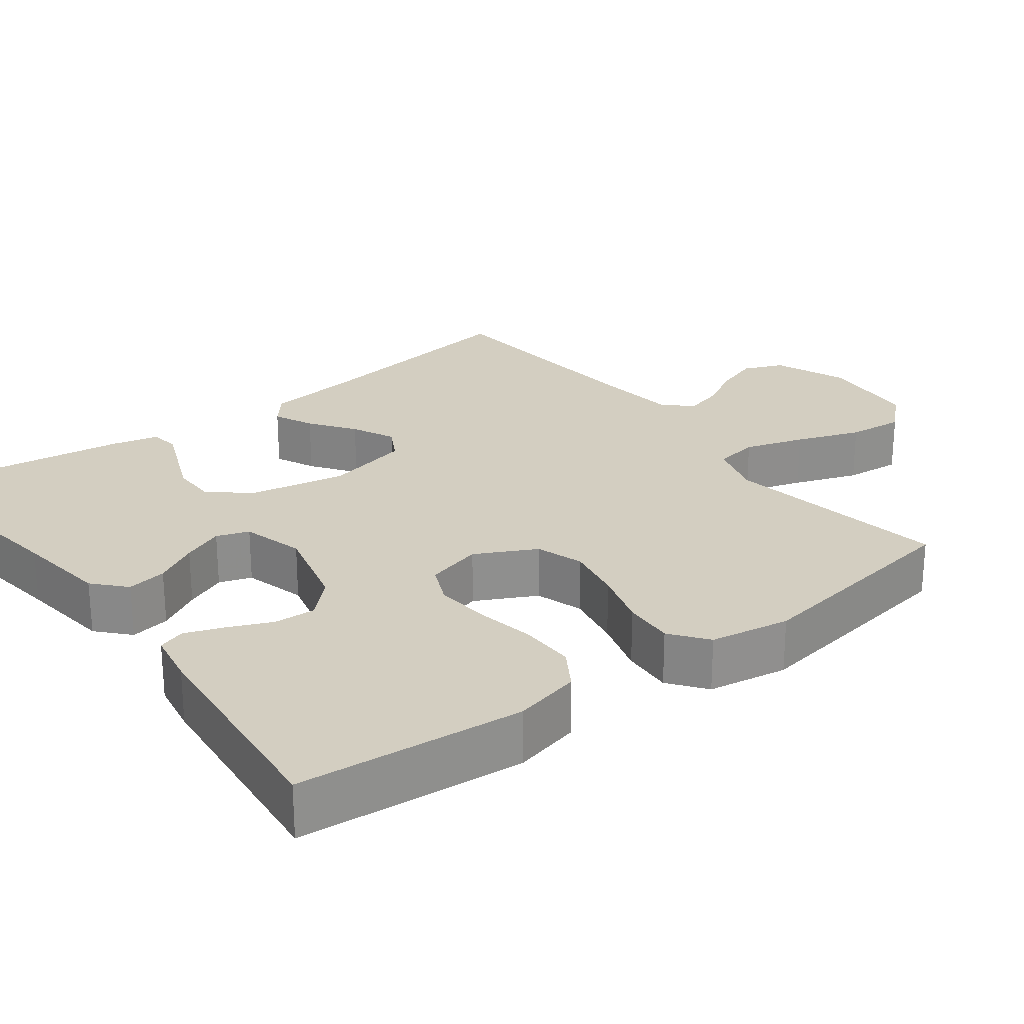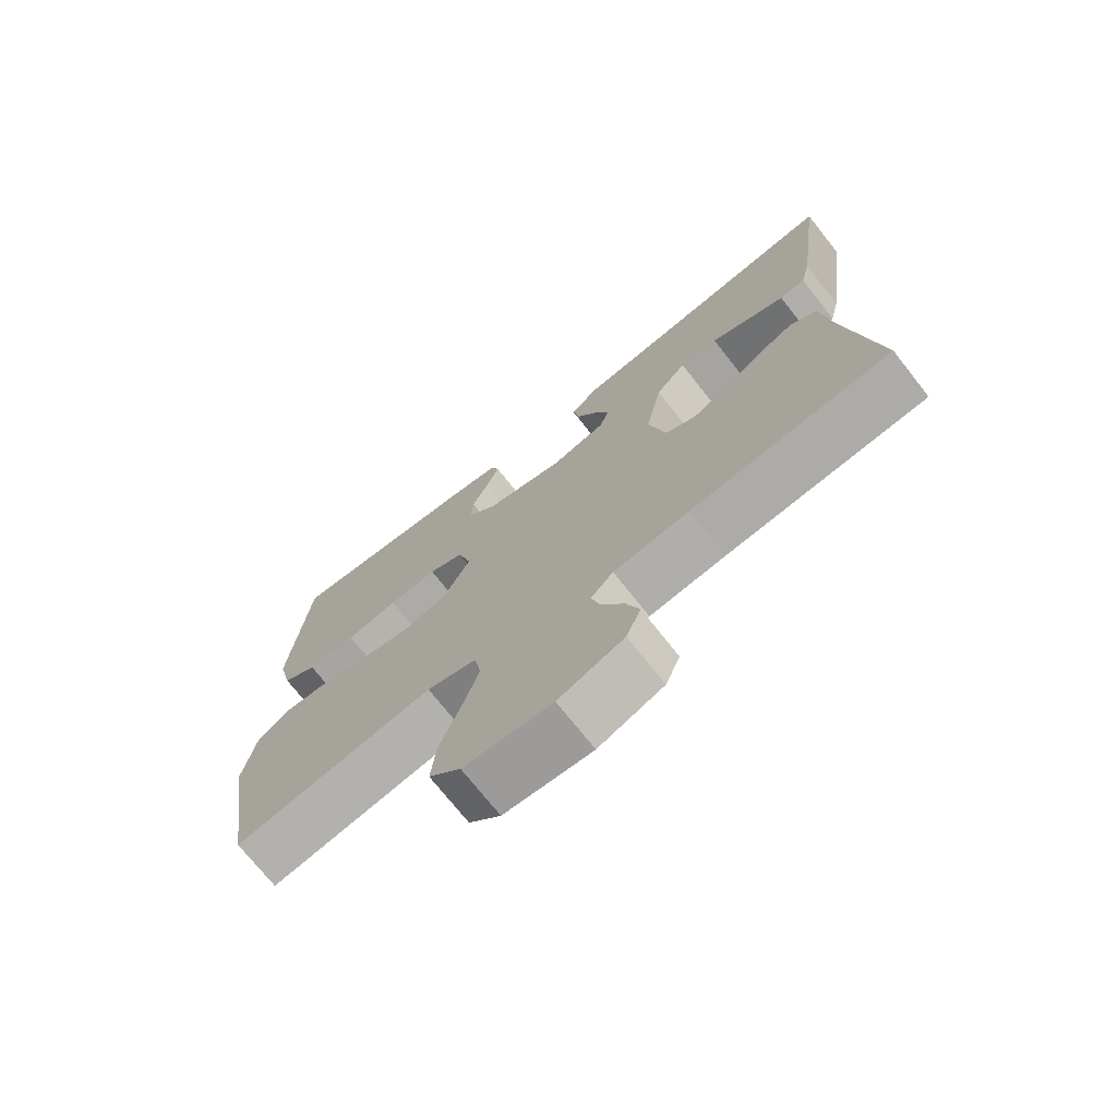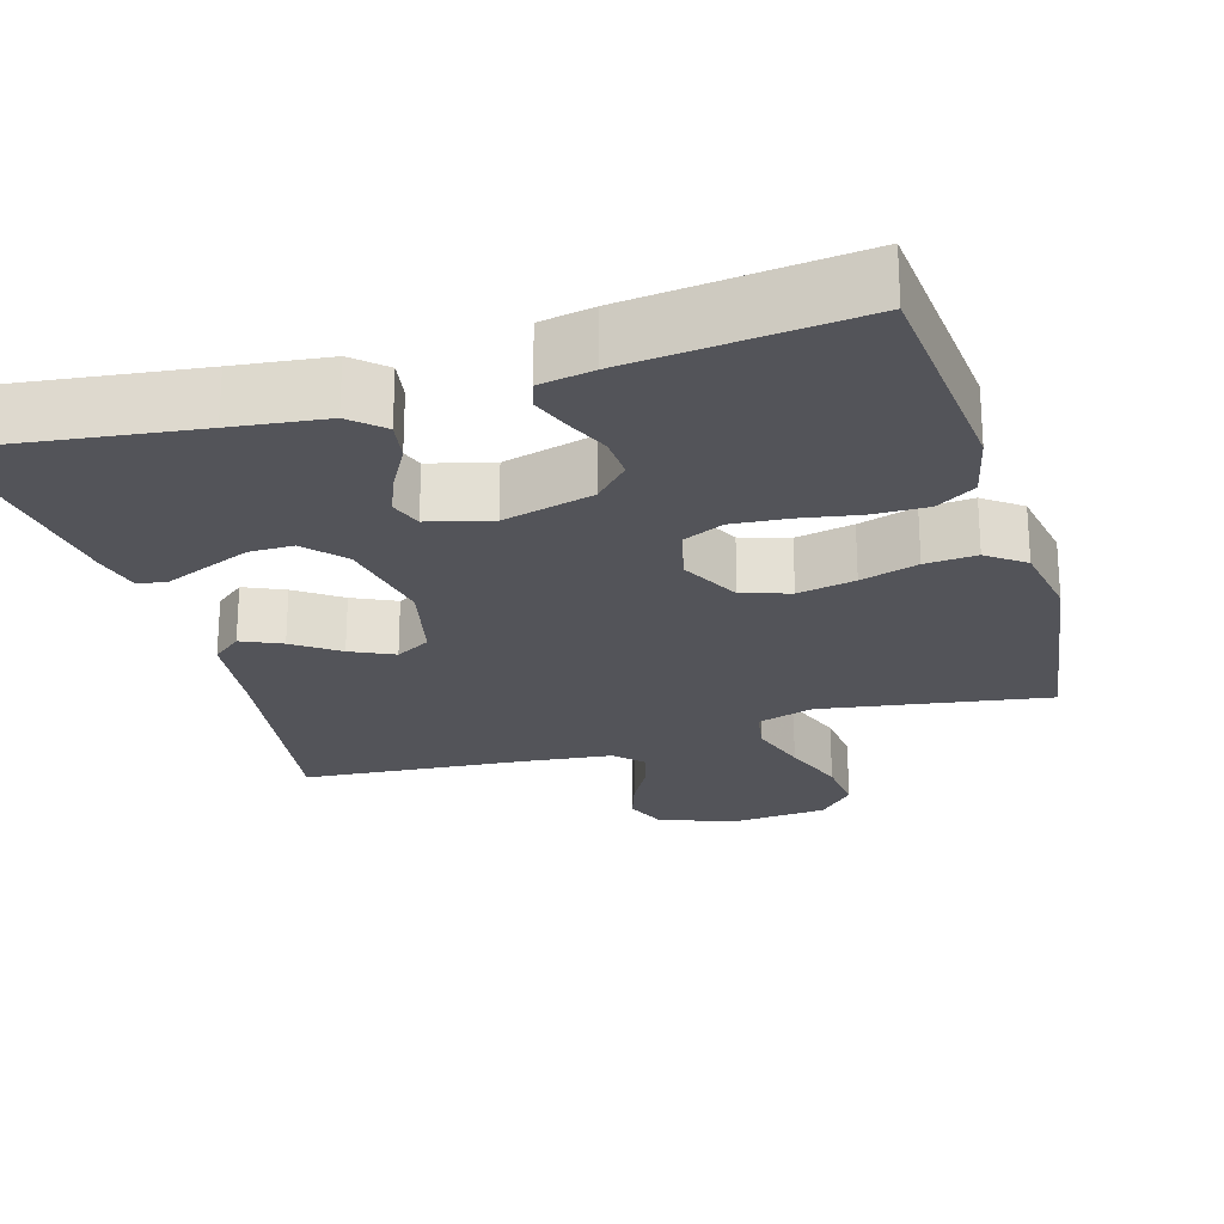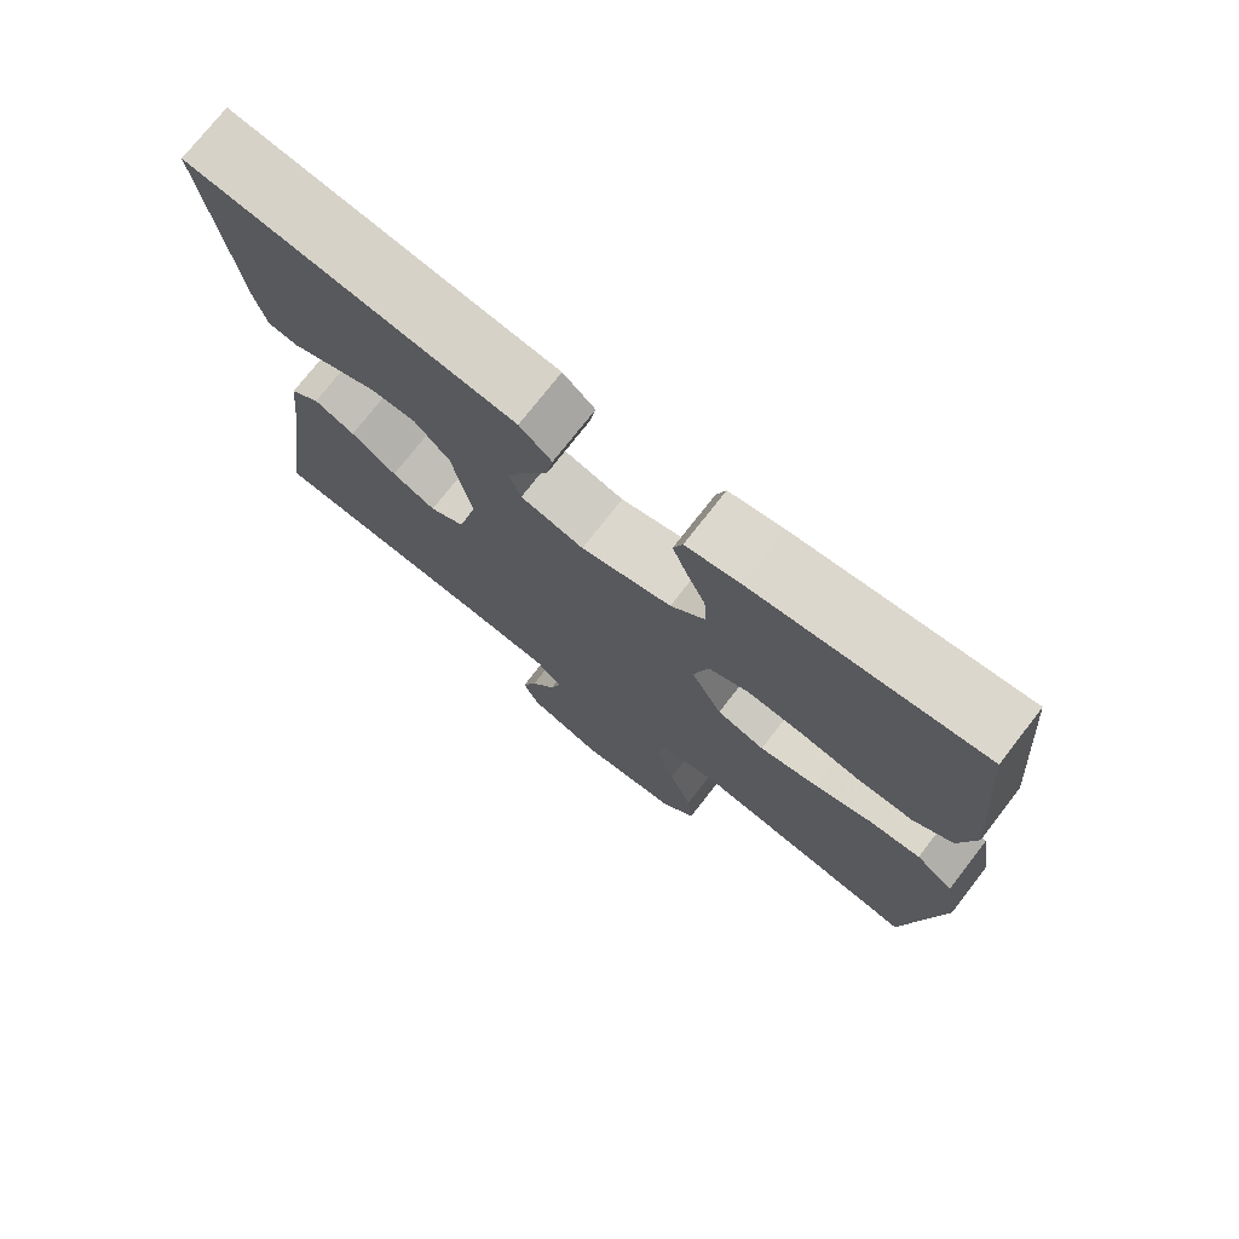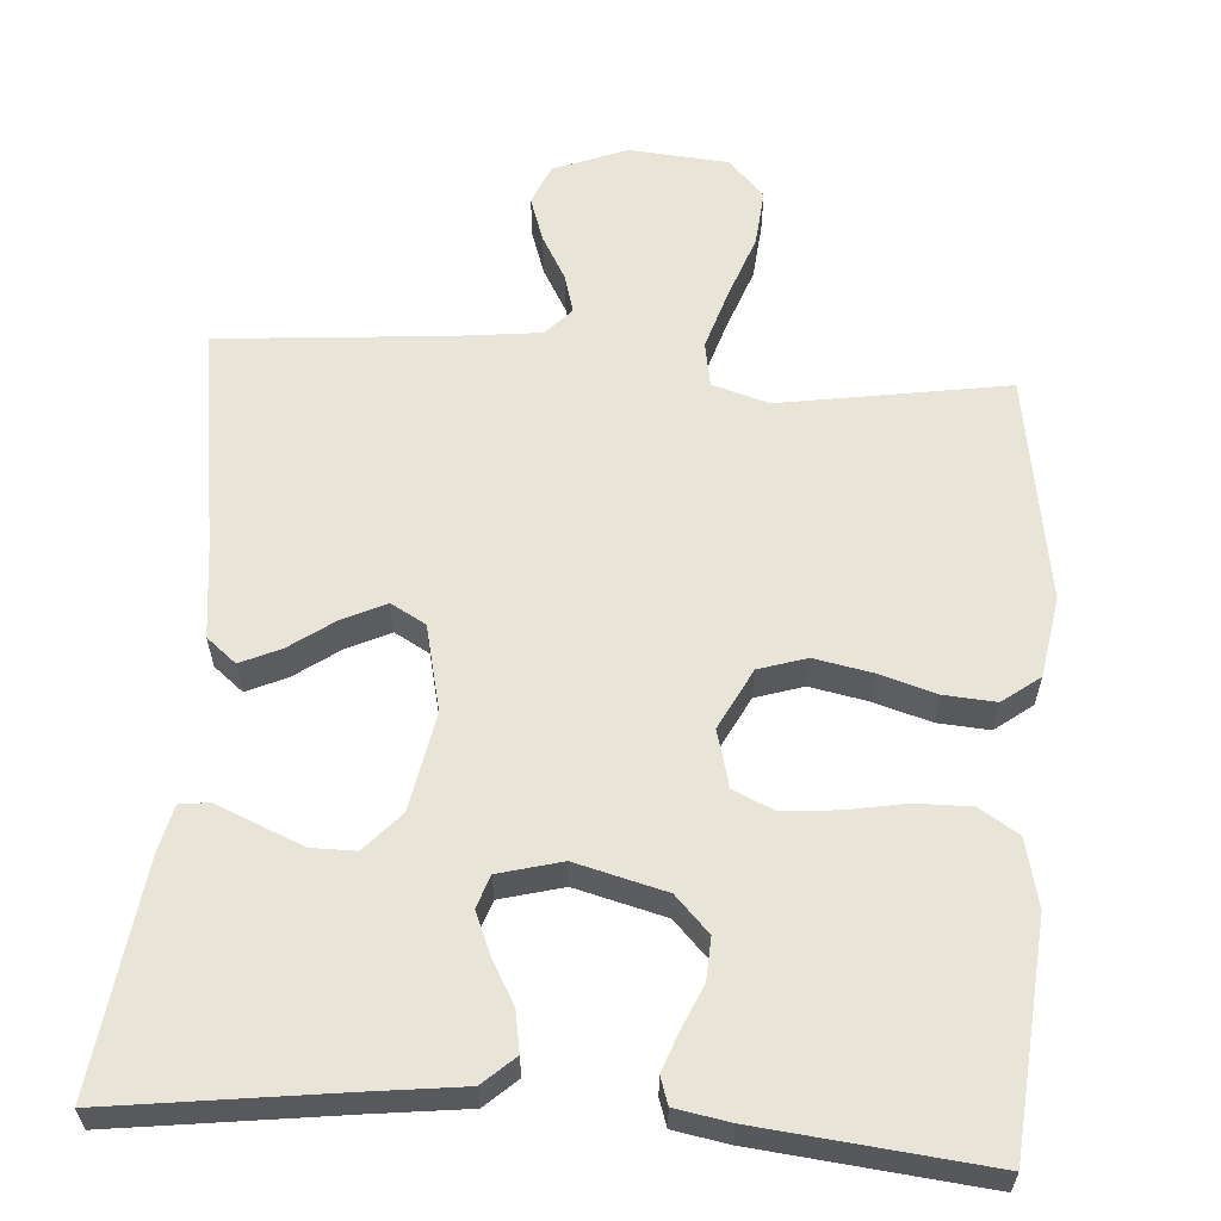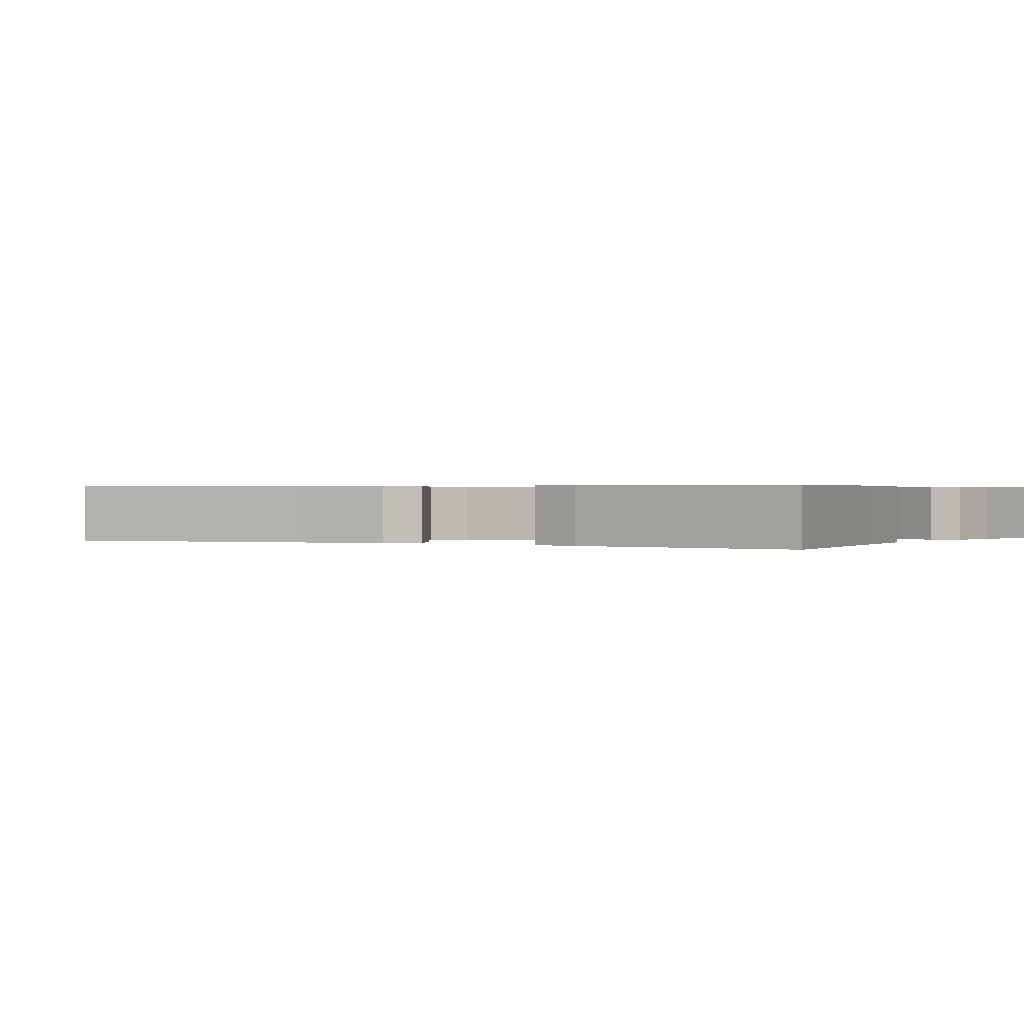
<metadata>
{"format":"obj","ext":"obj","renderer":"f3d","projection":"perspective","resolution":1024,"background":"white","views":[{"elev":25.1,"azim":52.7,"up":"+Y"},{"elev":-73.2,"azim":-141.6,"up":"+Z"},{"elev":-23.7,"azim":16.6,"up":"+Y"},{"elev":74.9,"azim":37.9,"up":"+Z"},{"elev":60.2,"azim":4.0,"up":"+Y"},{"elev":0.4,"azim":-59.7,"up":"+Y"}]}
</metadata>
<code>
v -0.5 0.07 0.5
v -0.2 0.07 0.461
v -0.076 0.07 0.446
v -0.034 0.07 0.408
v -0.043 0.07 0.355
v -0.075 0.07 0.297
v -0.098 0.07 0.242
v -0.083 0.07 0.199
v 0 0.07 0.177
v 0.119 0.07 0.208
v 0.164 0.07 0.255
v 0.161 0.07 0.311
v 0.136 0.07 0.368
v 0.117 0.07 0.419
v 0.129 0.07 0.455
v 0.2 0.07 0.468
v 0.5 0.07 0.5
v 0.526 0.07 0.2
v 0.505 0.07 0.111
v 0.453 0.07 0.078
v 0.38 0.07 0.079
v 0.302 0.07 0.093
v 0.229 0.07 0.099
v 0.176 0.07 0.075
v 0.156 0.07 0
v 0.197 0.07 -0.08
v 0.26 0.07 -0.1
v 0.336 0.07 -0.085
v 0.412 0.07 -0.062
v 0.48 0.07 -0.057
v 0.529 0.07 -0.094
v 0.547 0.07 -0.2
v 0.5 0.07 -0.5
v 0.2 0.07 -0.452
v 0.125 0.07 -0.475
v 0.115 0.07 -0.534
v 0.14 0.07 -0.613
v 0.171 0.07 -0.698
v 0.178 0.07 -0.773
v 0.131 0.07 -0.823
v 0 0.07 -0.834
v -0.097 0.07 -0.796
v -0.119 0.07 -0.743
v -0.099 0.07 -0.684
v -0.066 0.07 -0.625
v -0.052 0.07 -0.574
v -0.086 0.07 -0.538
v -0.2 0.07 -0.525
v -0.5 0.07 -0.5
v -0.456 0.07 -0.2
v -0.442 0.07 -0.078
v -0.403 0.07 -0.046
v -0.35 0.07 -0.07
v -0.291 0.07 -0.112
v -0.234 0.07 -0.139
v -0.188 0.07 -0.113
v -0.162 0.07 0
v -0.187 0.07 0.13
v -0.233 0.07 0.181
v -0.291 0.07 0.181
v -0.351 0.07 0.156
v -0.406 0.07 0.133
v -0.445 0.07 0.138
v -0.46 0.07 0.2
v -0.5 0 0.5
v -0.2 0 0.461
v -0.076 0 0.446
v -0.034 0 0.408
v -0.043 0 0.355
v -0.075 0 0.297
v -0.098 0 0.242
v -0.083 0 0.199
v 0 0 0.177
v 0.119 0 0.208
v 0.164 0 0.255
v 0.161 0 0.311
v 0.136 0 0.368
v 0.117 0 0.419
v 0.129 0 0.455
v 0.2 0 0.468
v 0.5 0 0.5
v 0.526 0 0.2
v 0.505 0 0.111
v 0.453 0 0.078
v 0.38 0 0.079
v 0.302 0 0.093
v 0.229 0 0.099
v 0.176 0 0.075
v 0.156 0 0
v 0.197 0 -0.08
v 0.26 0 -0.1
v 0.336 0 -0.085
v 0.412 0 -0.062
v 0.48 0 -0.057
v 0.529 0 -0.094
v 0.547 0 -0.2
v 0.5 0 -0.5
v 0.2 0 -0.452
v 0.125 0 -0.475
v 0.115 0 -0.534
v 0.14 0 -0.613
v 0.171 0 -0.698
v 0.178 0 -0.773
v 0.131 0 -0.823
v 0 0 -0.834
v -0.097 0 -0.796
v -0.119 0 -0.743
v -0.099 0 -0.684
v -0.066 0 -0.625
v -0.052 0 -0.574
v -0.086 0 -0.538
v -0.2 0 -0.525
v -0.5 0 -0.5
v -0.456 0 -0.2
v -0.442 0 -0.078
v -0.403 0 -0.046
v -0.35 0 -0.07
v -0.291 0 -0.112
v -0.234 0 -0.139
v -0.188 0 -0.113
v -0.162 0 0
v -0.187 0 0.13
v -0.233 0 0.181
v -0.291 0 0.181
v -0.351 0 0.156
v -0.406 0 0.133
v -0.445 0 0.138
v -0.46 0 0.2
f 64 1 2
f 63 64 2
f 62 63 2
f 61 62 2
f 4 5 6
f 3 4 6
f 2 3 6
f 61 2 6
f 60 61 6
f 59 60 6 7
f 58 59 7 8
f 57 58 8 9
f 56 57 9 10
f 52 53 54
f 51 52 54
f 50 51 54
f 50 54 55
f 49 50 55
f 48 49 55
f 47 48 55 56
f 43 44 45
f 42 43 45
f 41 42 45
f 40 41 45
f 39 40 45
f 38 39 45
f 37 38 45
f 36 37 45 46
f 56 10 11
f 47 56 11
f 46 47 11
f 36 46 11
f 35 36 11
f 32 33 34
f 31 32 34
f 30 31 34
f 29 30 34
f 28 29 34
f 20 21 22
f 19 20 22
f 18 19 22
f 17 18 22
f 16 17 22
f 15 16 22
f 14 15 22
f 13 14 22
f 12 13 22
f 11 12 22 23
f 27 28 34 35
f 26 27 35
f 25 26 35
f 25 35 11
f 24 25 11
f 11 23 24
f 66 65 128
f 66 128 127
f 66 127 126
f 66 126 125
f 70 69 68
f 70 68 67
f 70 67 66
f 70 66 125
f 70 125 124
f 71 70 124 123
f 72 71 123 122
f 73 72 122 121
f 74 73 121 120
f 118 117 116
f 118 116 115
f 118 115 114
f 119 118 114
f 119 114 113
f 119 113 112
f 120 119 112 111
f 109 108 107
f 109 107 106
f 109 106 105
f 109 105 104
f 109 104 103
f 109 103 102
f 109 102 101
f 110 109 101 100
f 75 74 120
f 75 120 111
f 75 111 110
f 75 110 100
f 75 100 99
f 98 97 96
f 98 96 95
f 98 95 94
f 98 94 93
f 98 93 92
f 86 85 84
f 86 84 83
f 86 83 82
f 86 82 81
f 86 81 80
f 86 80 79
f 86 79 78
f 86 78 77
f 86 77 76
f 87 86 76 75
f 99 98 92 91
f 99 91 90
f 99 90 89
f 75 99 89
f 75 89 88
f 88 87 75
f 1 65 66 2
f 2 66 67 3
f 3 67 68 4
f 4 68 69 5
f 5 69 70 6
f 6 70 71 7
f 7 71 72 8
f 8 72 73 9
f 9 73 74 10
f 10 74 75 11
f 11 75 76 12
f 12 76 77 13
f 13 77 78 14
f 14 78 79 15
f 15 79 80 16
f 16 80 81 17
f 17 81 82 18
f 18 82 83 19
f 19 83 84 20
f 20 84 85 21
f 21 85 86 22
f 22 86 87 23
f 23 87 88 24
f 24 88 89 25
f 25 89 90 26
f 26 90 91 27
f 27 91 92 28
f 28 92 93 29
f 29 93 94 30
f 30 94 95 31
f 31 95 96 32
f 32 96 97 33
f 33 97 98 34
f 34 98 99 35
f 35 99 100 36
f 36 100 101 37
f 37 101 102 38
f 38 102 103 39
f 39 103 104 40
f 40 104 105 41
f 41 105 106 42
f 42 106 107 43
f 43 107 108 44
f 44 108 109 45
f 45 109 110 46
f 46 110 111 47
f 47 111 112 48
f 48 112 113 49
f 49 113 114 50
f 50 114 115 51
f 51 115 116 52
f 52 116 117 53
f 53 117 118 54
f 54 118 119 55
f 55 119 120 56
f 56 120 121 57
f 57 121 122 58
f 58 122 123 59
f 59 123 124 60
f 60 124 125 61
f 61 125 126 62
f 62 126 127 63
f 63 127 128 64
f 64 128 65 1

</code>
